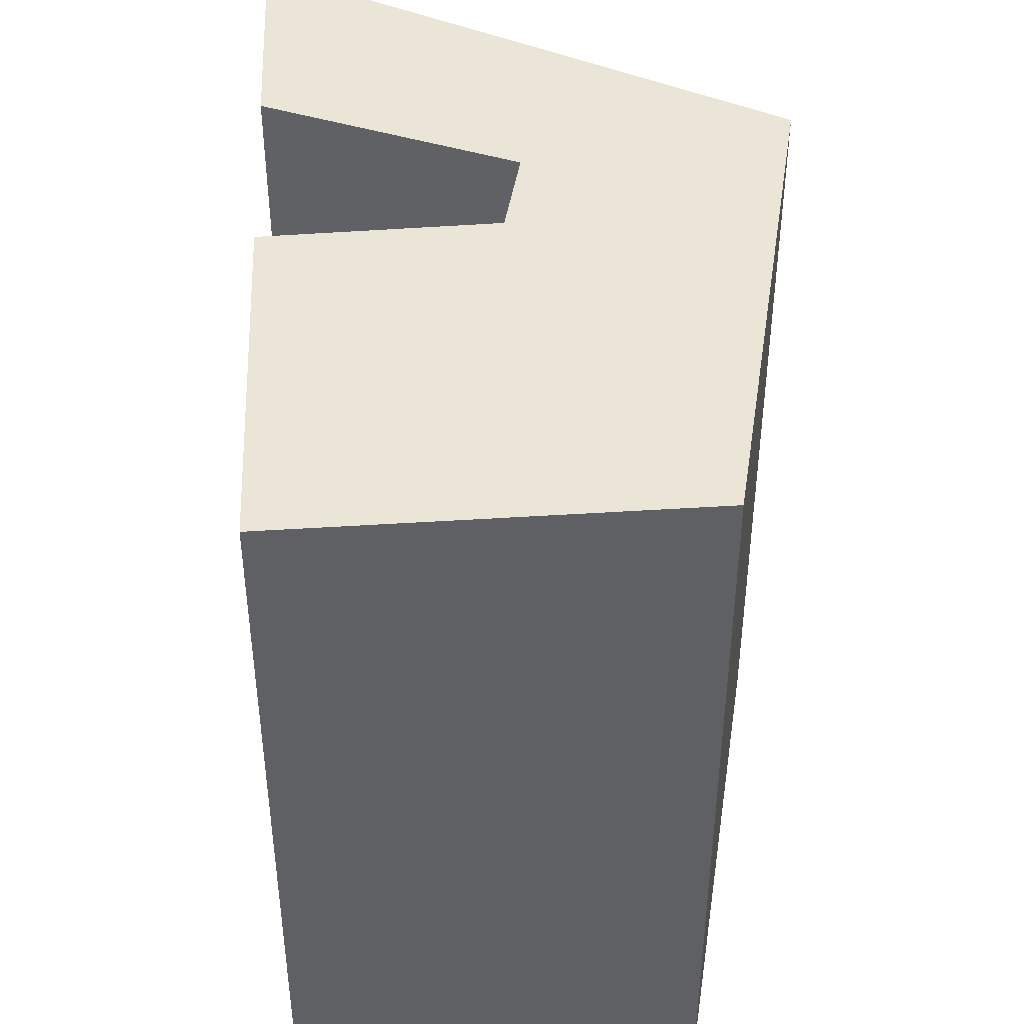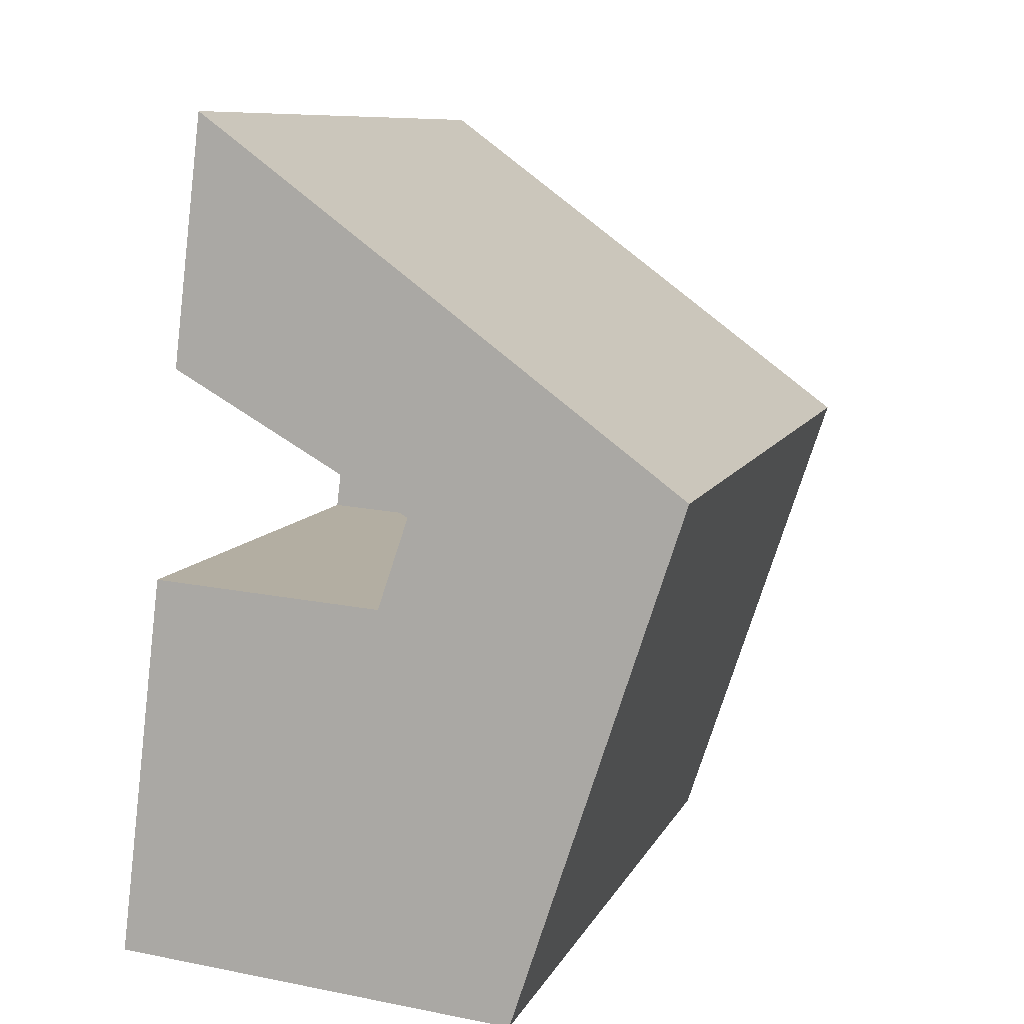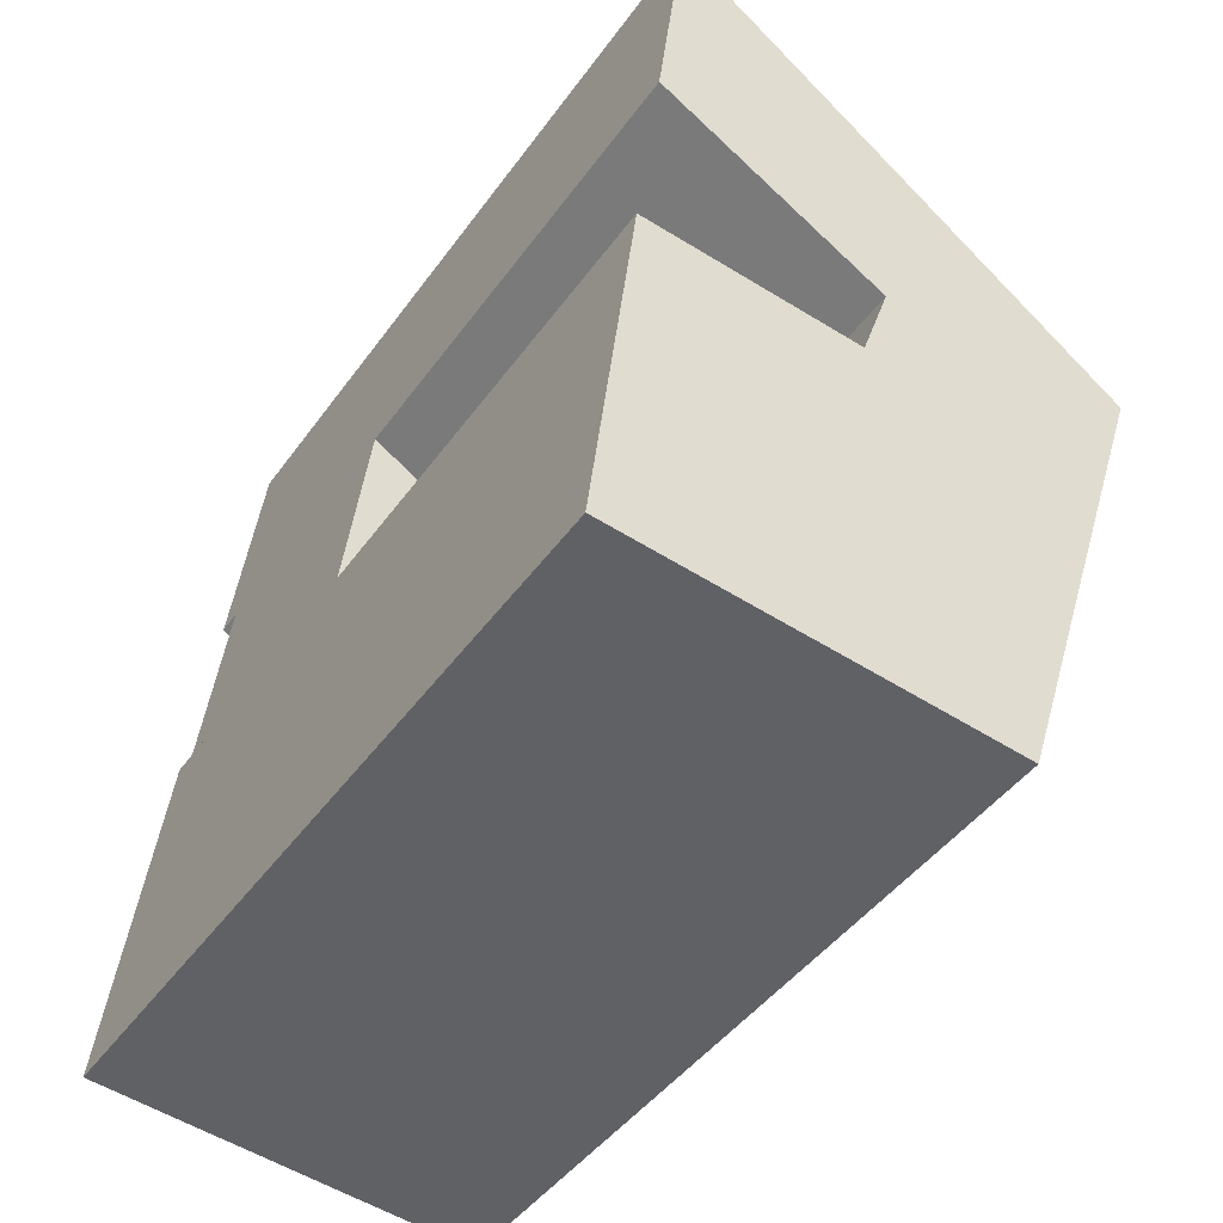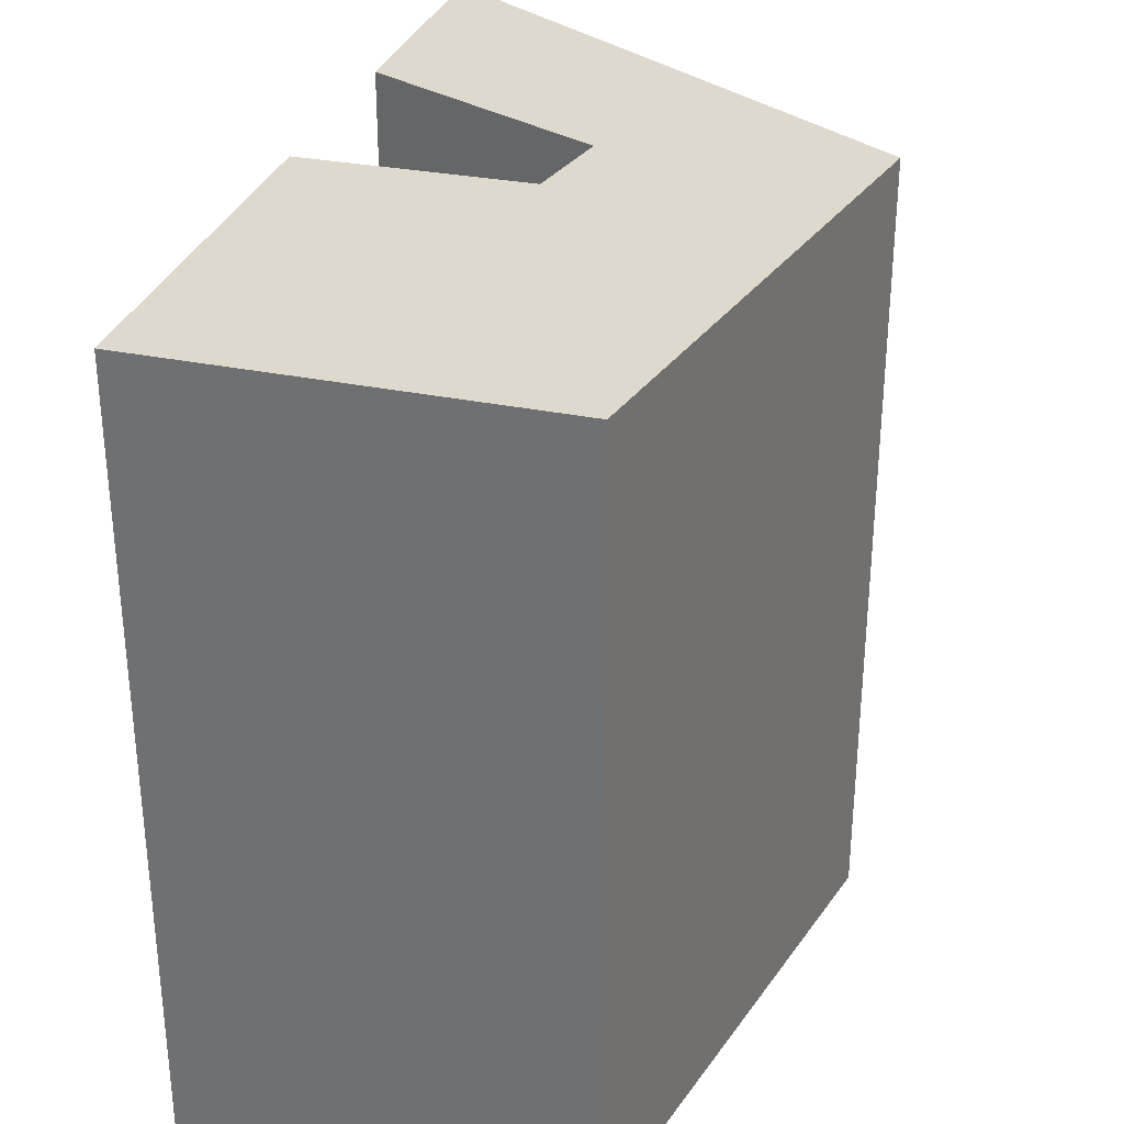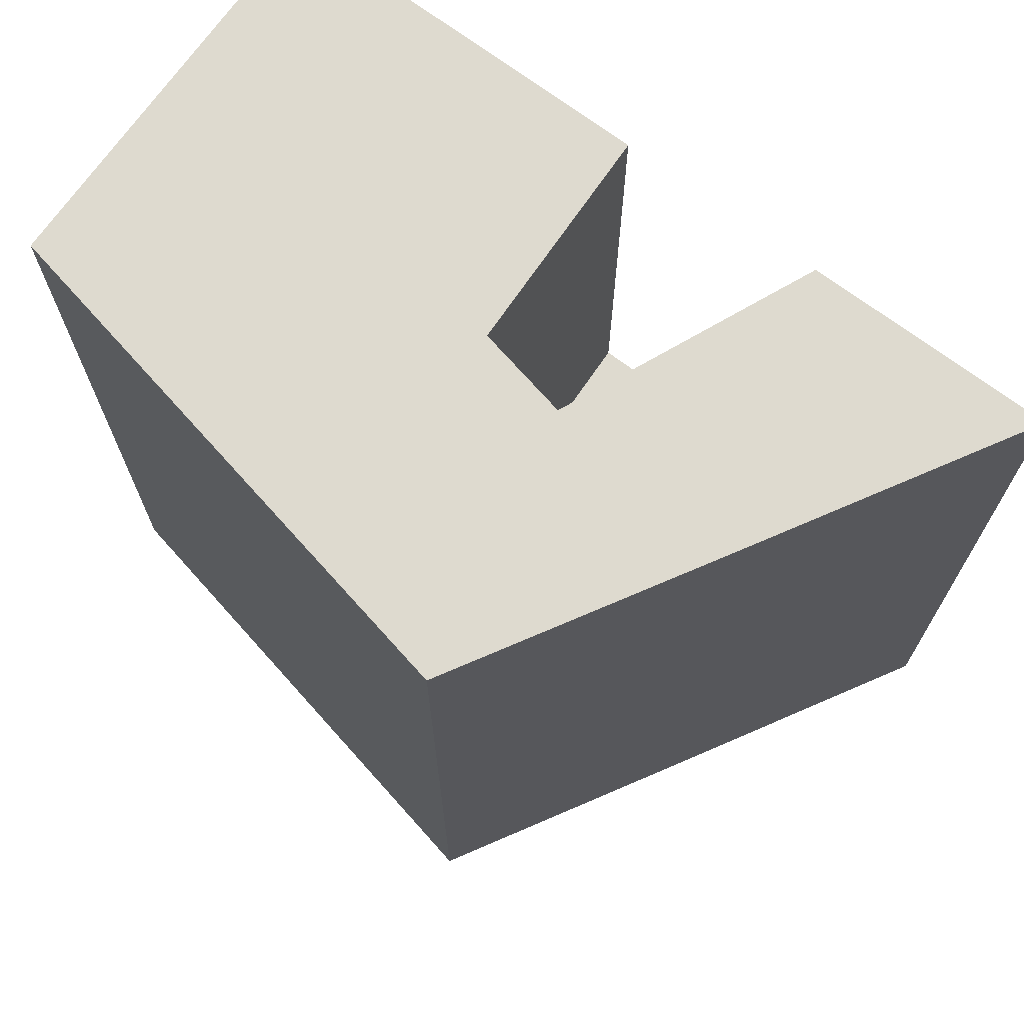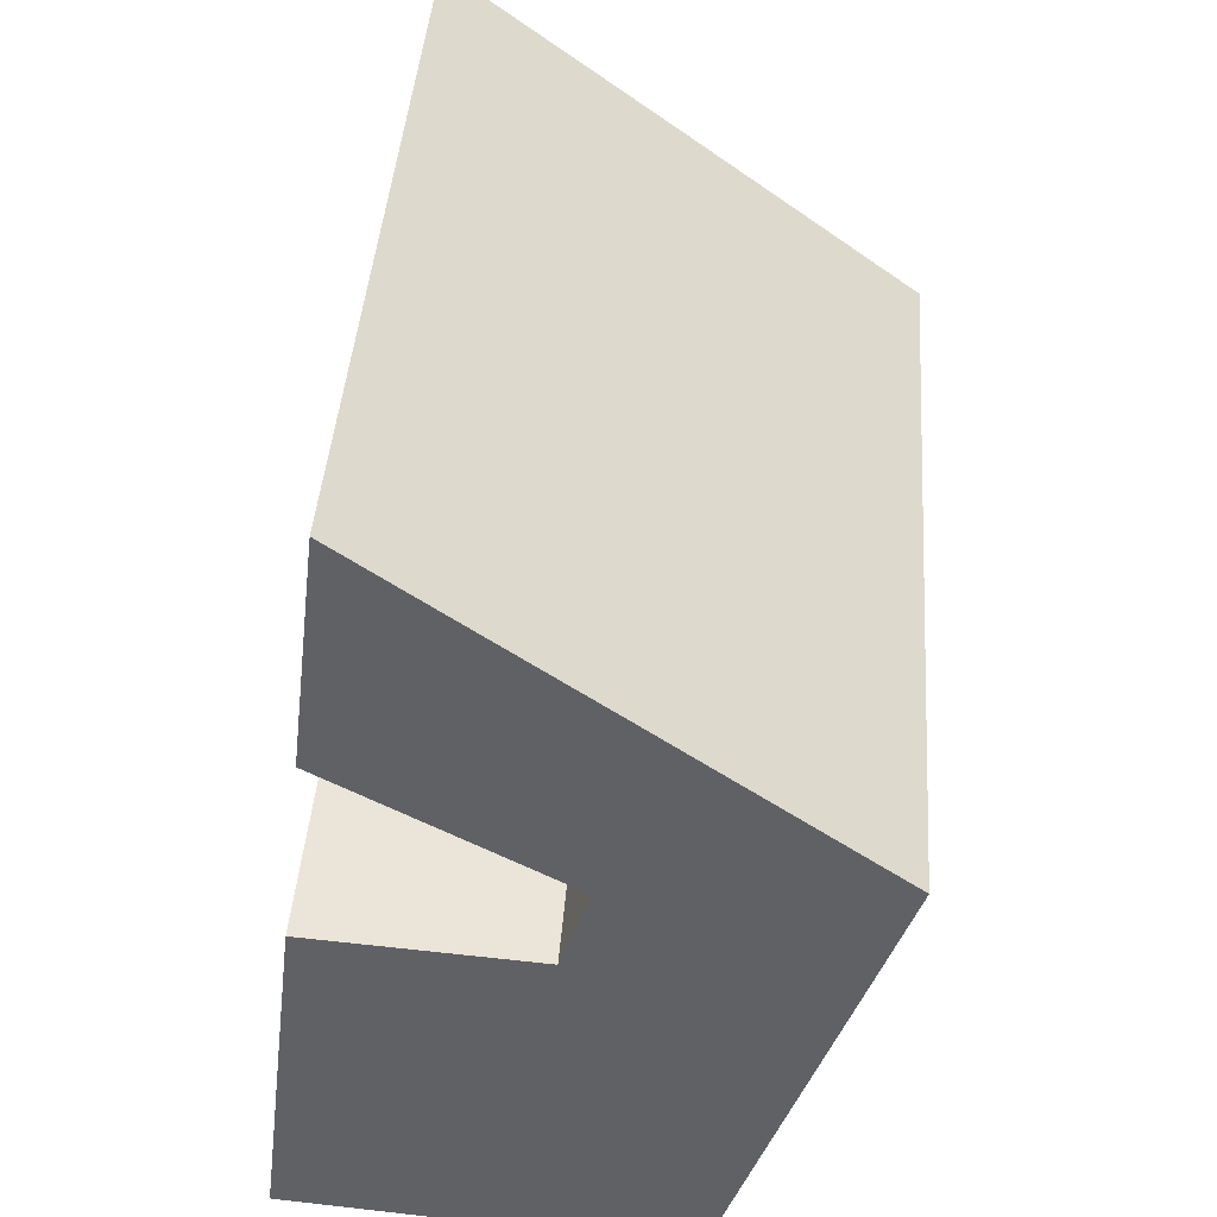
<metadata>
{"format":"obj","ext":"obj","renderer":"f3d","projection":"perspective","resolution":1024,"background":"white","views":[{"elev":44.0,"azim":170.5,"up":"+Y"},{"elev":9.1,"azim":-163.4,"up":"+Z"},{"elev":-45.1,"azim":146.6,"up":"+Z"},{"elev":32.0,"azim":-169.1,"up":"+Y"},{"elev":71.0,"azim":-60.0,"up":"+Y"},{"elev":43.1,"azim":-175.8,"up":"+Z"}]}
</metadata>
<code>
v  7.914 7.573 -3.039
v  13.94 1.588e-16 -2.594
v  7.914 1.861e-16 -3.039
v  13.94 7.573 -2.594
v  7.109 7.573 -0.6668
v  7.109 4.081e-17 -0.6665
v  13.28 -1.751e-16 2.86
v  13.28 7.573 2.86
v  15.15 -0.72 -12.66
v  13.94 20.52 -2.594
v  13.94 -0.72 -2.594
v  15.15 20.52 -12.66
v  4.487 20.52 -13.62
v  4.487 -0.72 -13.62
v  0.0004536 20.52 -0.0006716
v  0 -0.72 -4.409e-17
v  6.243 20.52 4.648
v  6.243 -0.72 4.648
v  12.5 20.52 9.281
v  12.5 -0.72 9.282
v  13.28 -0.72 2.86
v  13.28 20.52 2.86
v  7.109 20.52 -0.6672
v  7.109 -0.72 -0.6665
v  7.914 -0.72 -3.039
v  7.914 20.52 -3.039
g defaultobject
f 1 2 3
f 2 1 4
f 5 3 6
f 3 5 1
f 7 5 6
f 5 7 8
f 2 8 7
f 8 2 4
f 9 10 11
f 10 9 12
f 13 9 14
f 9 13 12
f 15 14 16
f 14 15 13
f 17 16 18
f 16 17 15
f 19 18 20
f 18 19 17
f 21 19 20
f 19 21 22
f 23 21 24
f 21 23 22
f 25 23 24
f 23 25 26
f 11 26 25
f 26 11 10
f 1 8 4
f 8 1 5
f 13 10 12
f 10 13 26
f 26 13 23
f 23 19 22
f 19 23 17
f 17 23 13
f 17 13 15
f 3 7 6
f 7 3 2
f 9 11 14
f 25 14 11
f 16 14 25
f 24 16 25
f 21 20 24
f 16 24 20
f 18 16 20

</code>
